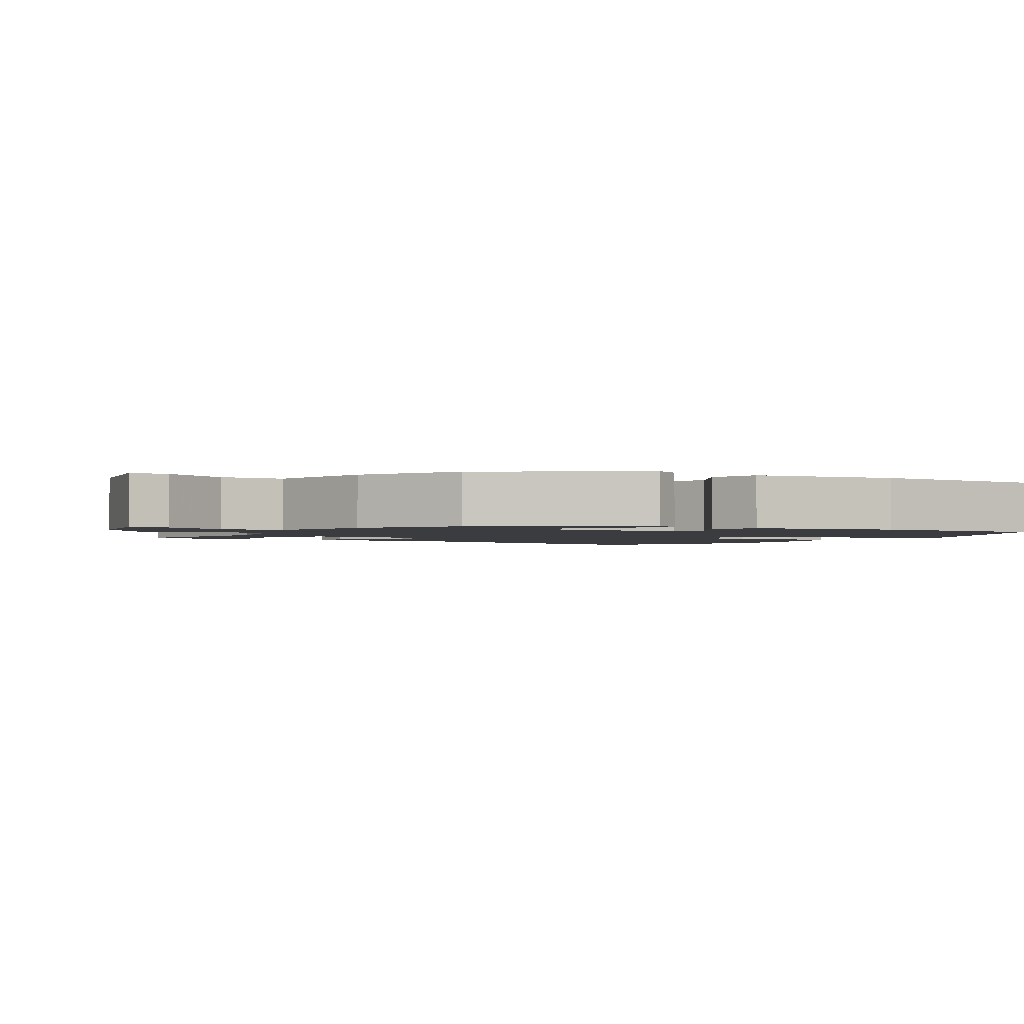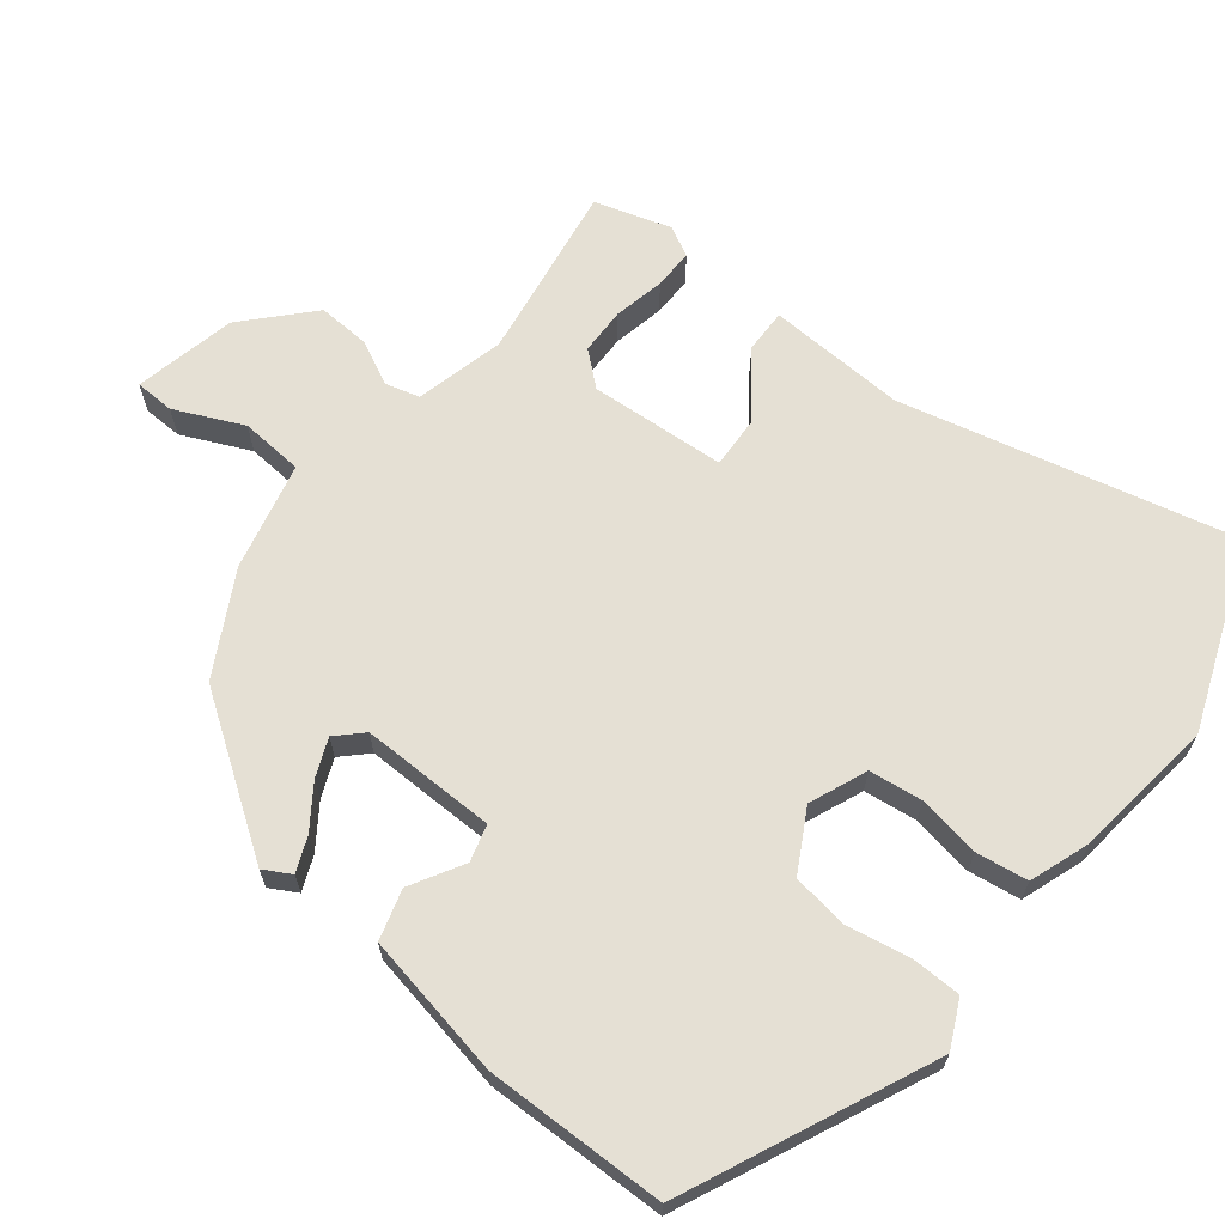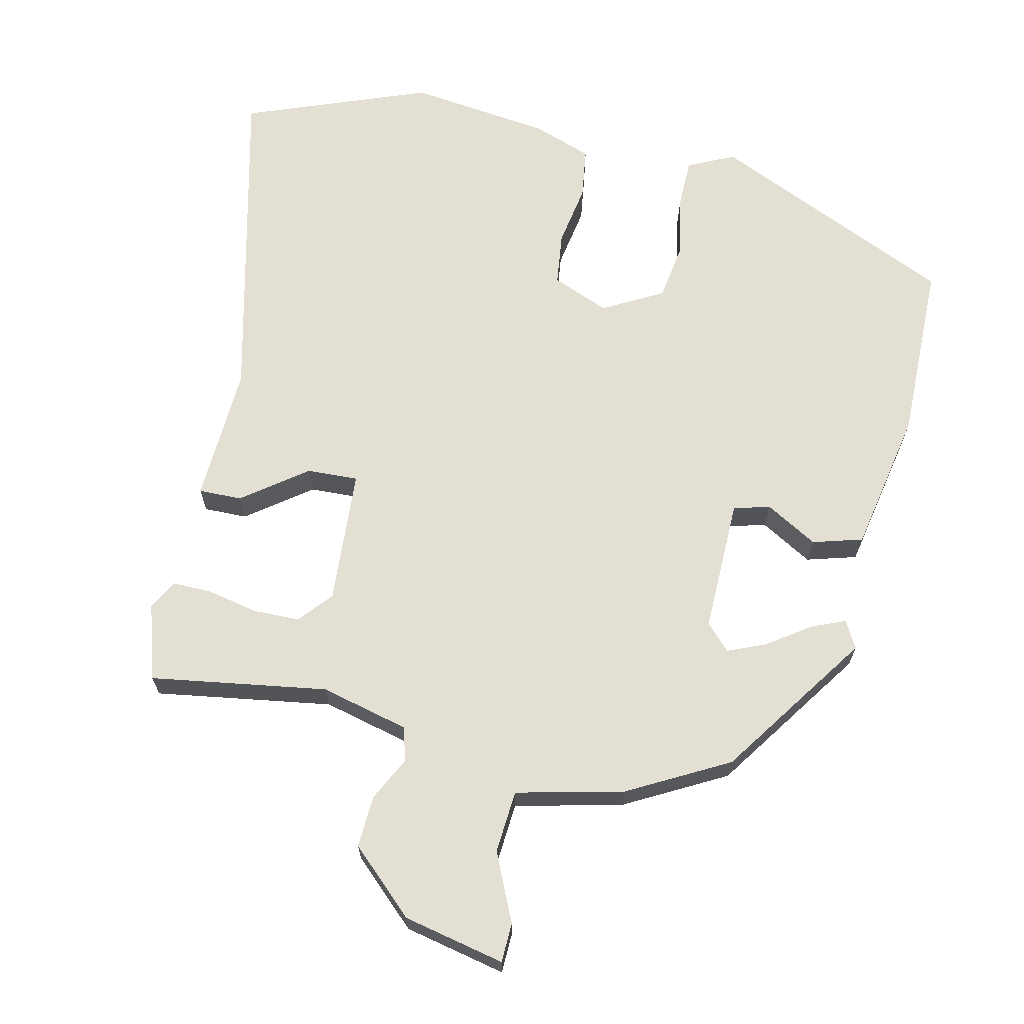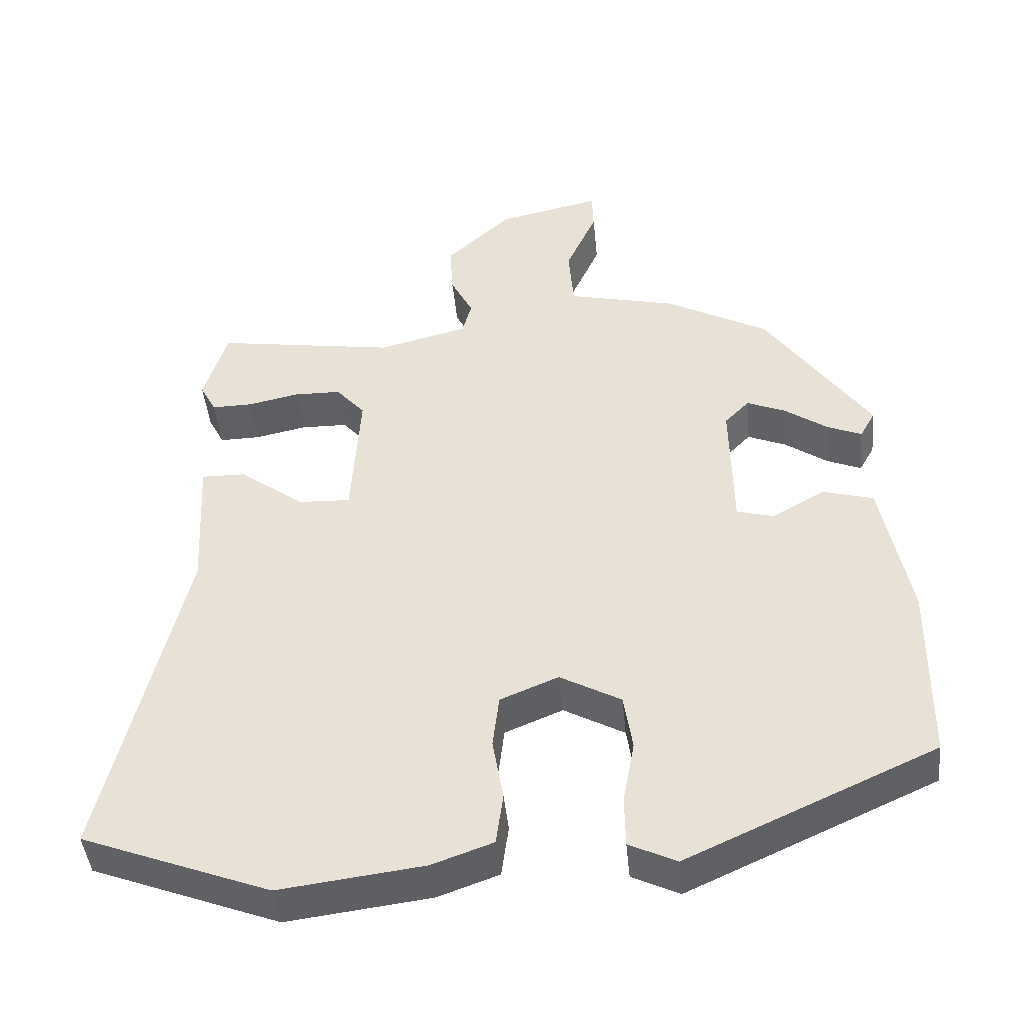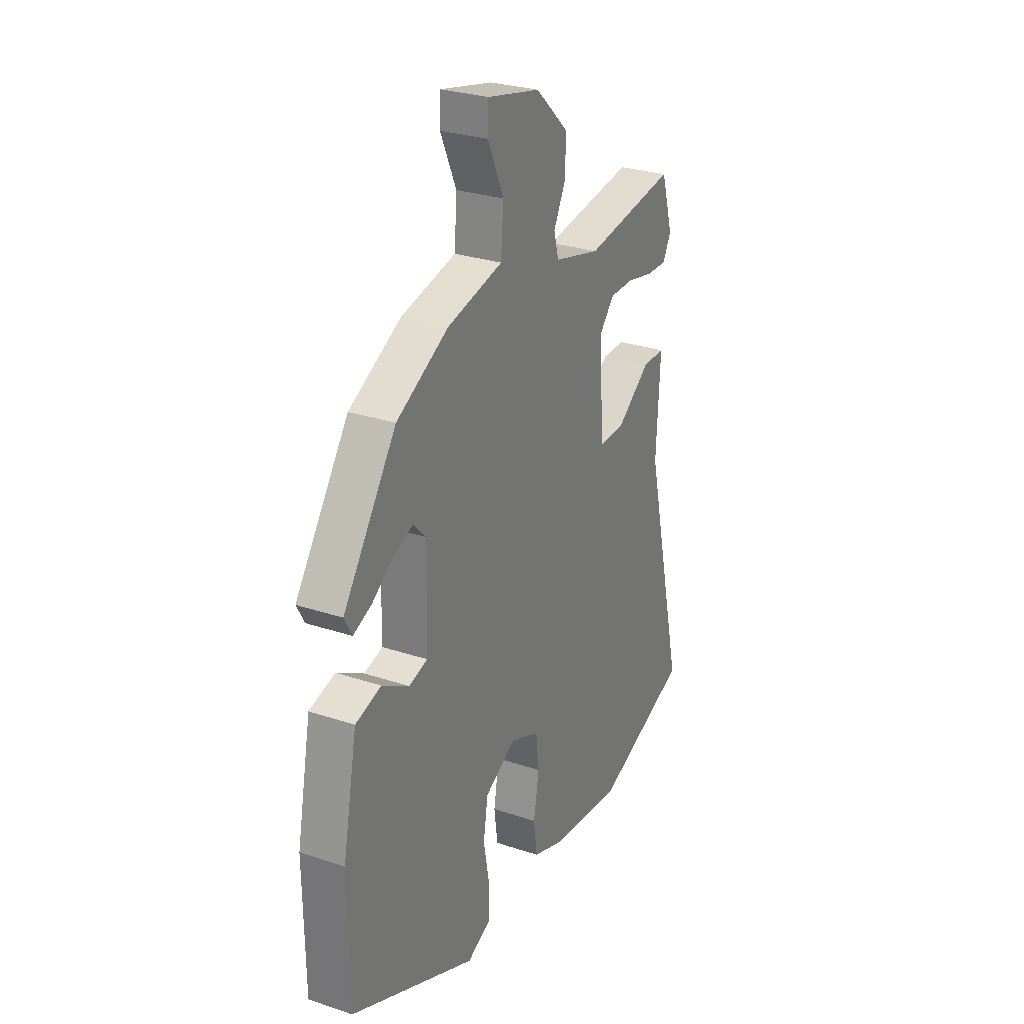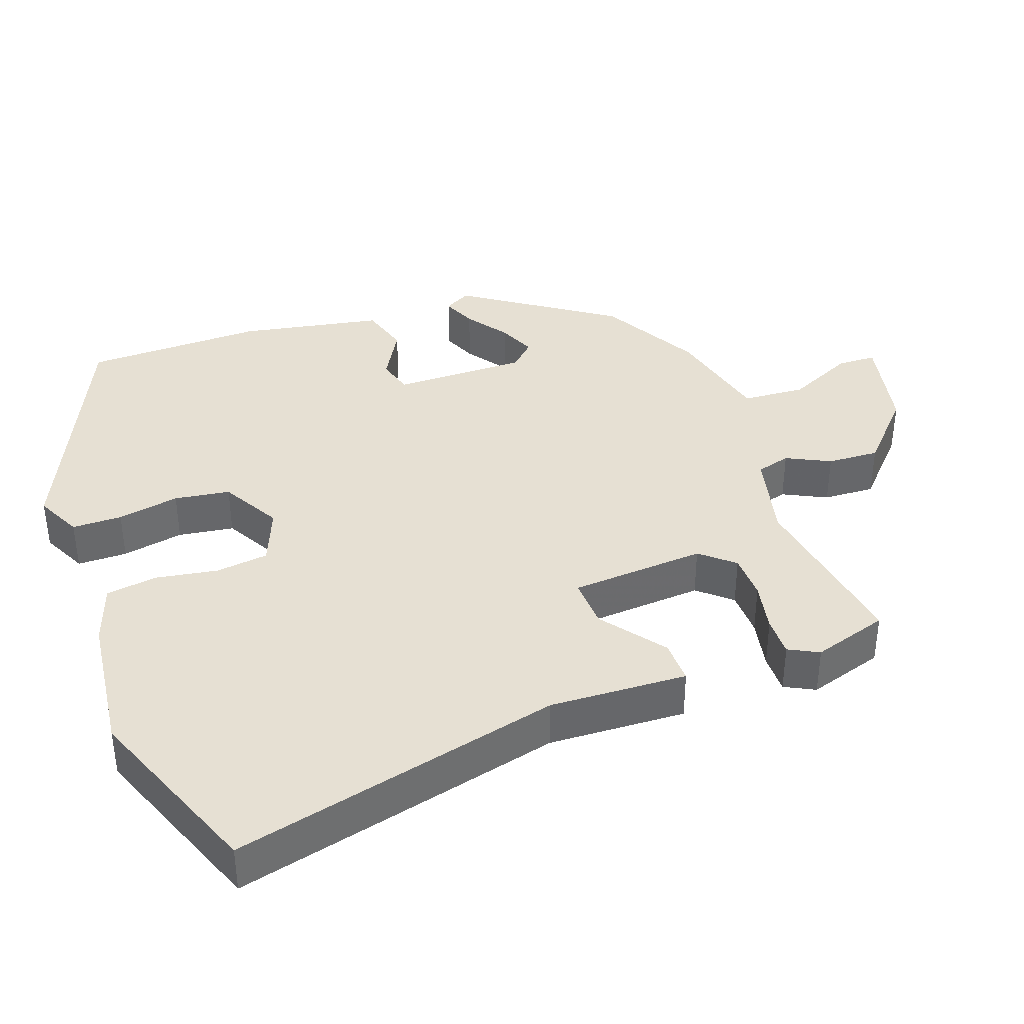
<metadata>
{"format":"obj","ext":"obj","renderer":"f3d","projection":"perspective","resolution":1024,"background":"white","views":[{"elev":-1.9,"azim":57.8,"up":"+Y"},{"elev":65.6,"azim":128.1,"up":"+Y"},{"elev":67.1,"azim":12.6,"up":"+Y"},{"elev":-44.4,"azim":5.5,"up":"+Z"},{"elev":28.1,"azim":116.8,"up":"+Z"},{"elev":38.4,"azim":-110.2,"up":"+Y"}]}
</metadata>
<code>
v 0.502 0.07 -0.392
v 0.16 0.07 -0.547
v 0.095 0.07 -0.516
v 0.094 0.07 -0.446
v 0.11 0.07 -0.359
v 0.098 0.07 -0.281
v 0.014 0.07 -0.235
v -0.066 0.07 -0.268
v -0.075 0.07 -0.342
v -0.06 0.07 -0.429
v -0.07 0.07 -0.501
v -0.154 0.07 -0.531
v -0.352 0.07 -0.556
v -0.61 0.07 -0.458
v -0.501 0.07 0.005
v -0.511 0.07 0.198
v -0.45 0.07 0.197
v -0.361 0.07 0.131
v -0.289 0.07 0.128
v -0.277 0.07 0.318
v -0.317 0.07 0.364
v -0.382 0.07 0.365
v -0.453 0.07 0.35
v -0.509 0.07 0.349
v -0.531 0.07 0.391
v -0.499 0.07 0.497
v -0.251 0.07 0.459
v -0.127 0.07 0.49
v -0.114 0.07 0.538
v -0.145 0.07 0.599
v -0.149 0.07 0.672
v -0.059 0.07 0.756
v 0.083 0.07 0.787
v 0.085 0.07 0.732
v 0.042 0.07 0.637
v 0.049 0.07 0.549
v 0.199 0.07 0.514
v 0.34 0.07 0.438
v 0.484 0.07 0.23
v 0.463 0.07 0.192
v 0.415 0.07 0.212
v 0.356 0.07 0.253
v 0.303 0.07 0.275
v 0.269 0.07 0.24
v 0.272 0.07 0.052
v 0.323 0.07 0.038
v 0.396 0.07 0.08
v 0.466 0.07 0.06
v 0.505 0.07 -0.14
v 0.502 0 -0.392
v 0.16 0 -0.547
v 0.095 0 -0.516
v 0.094 0 -0.446
v 0.11 0 -0.359
v 0.098 0 -0.281
v 0.014 0 -0.235
v -0.066 0 -0.268
v -0.075 0 -0.342
v -0.06 0 -0.429
v -0.07 0 -0.501
v -0.154 0 -0.531
v -0.352 0 -0.556
v -0.61 0 -0.458
v -0.501 0 0.005
v -0.511 0 0.198
v -0.45 0 0.197
v -0.361 0 0.131
v -0.289 0 0.128
v -0.277 0 0.318
v -0.317 0 0.364
v -0.382 0 0.365
v -0.453 0 0.35
v -0.509 0 0.349
v -0.531 0 0.391
v -0.499 0 0.497
v -0.251 0 0.459
v -0.127 0 0.49
v -0.114 0 0.538
v -0.145 0 0.599
v -0.149 0 0.672
v -0.059 0 0.756
v 0.083 0 0.787
v 0.085 0 0.732
v 0.042 0 0.637
v 0.049 0 0.549
v 0.199 0 0.514
v 0.34 0 0.438
v 0.484 0 0.23
v 0.463 0 0.192
v 0.415 0 0.212
v 0.356 0 0.253
v 0.303 0 0.275
v 0.269 0 0.24
v 0.272 0 0.052
v 0.323 0 0.038
v 0.396 0 0.08
v 0.466 0 0.06
v 0.505 0 -0.14
f 46 47 48 49
f 45 46 49 1
f 39 40 41 42
f 39 42 43
f 36 37 38 39
f 36 39 43
f 32 33 34 35
f 32 35 36
f 29 30 31 32
f 29 32 36
f 28 29 36 43
f 24 25 26 27
f 22 23 24 27
f 21 22 27 28
f 20 21 28 43
f 15 16 17 18
f 15 18 19
f 14 15 19
f 13 14 19
f 12 13 19
f 9 10 11 12
f 8 9 12 19
f 7 8 19 20
f 2 3 4 5
f 45 1 2 5
f 44 45 5 6
f 20 43 44
f 6 7 20 44
f 98 97 96 95
f 50 98 95 94
f 91 90 89 88
f 92 91 88
f 88 87 86 85
f 92 88 85
f 84 83 82 81
f 85 84 81
f 81 80 79 78
f 85 81 78
f 92 85 78 77
f 76 75 74 73
f 76 73 72 71
f 77 76 71 70
f 92 77 70 69
f 67 66 65 64
f 68 67 64
f 68 64 63
f 68 63 62
f 68 62 61
f 61 60 59 58
f 68 61 58 57
f 69 68 57 56
f 54 53 52 51
f 54 51 50 94
f 55 54 94 93
f 93 92 69
f 93 69 56 55
f 1 50 51 2
f 2 51 52 3
f 3 52 53 4
f 4 53 54 5
f 5 54 55 6
f 6 55 56 7
f 7 56 57 8
f 8 57 58 9
f 9 58 59 10
f 10 59 60 11
f 11 60 61 12
f 12 61 62 13
f 13 62 63 14
f 14 63 64 15
f 15 64 65 16
f 16 65 66 17
f 17 66 67 18
f 18 67 68 19
f 19 68 69 20
f 20 69 70 21
f 21 70 71 22
f 22 71 72 23
f 23 72 73 24
f 24 73 74 25
f 25 74 75 26
f 26 75 76 27
f 27 76 77 28
f 28 77 78 29
f 29 78 79 30
f 30 79 80 31
f 31 80 81 32
f 32 81 82 33
f 33 82 83 34
f 34 83 84 35
f 35 84 85 36
f 36 85 86 37
f 37 86 87 38
f 38 87 88 39
f 39 88 89 40
f 40 89 90 41
f 41 90 91 42
f 42 91 92 43
f 43 92 93 44
f 44 93 94 45
f 45 94 95 46
f 46 95 96 47
f 47 96 97 48
f 48 97 98 49
f 49 98 50 1

</code>
